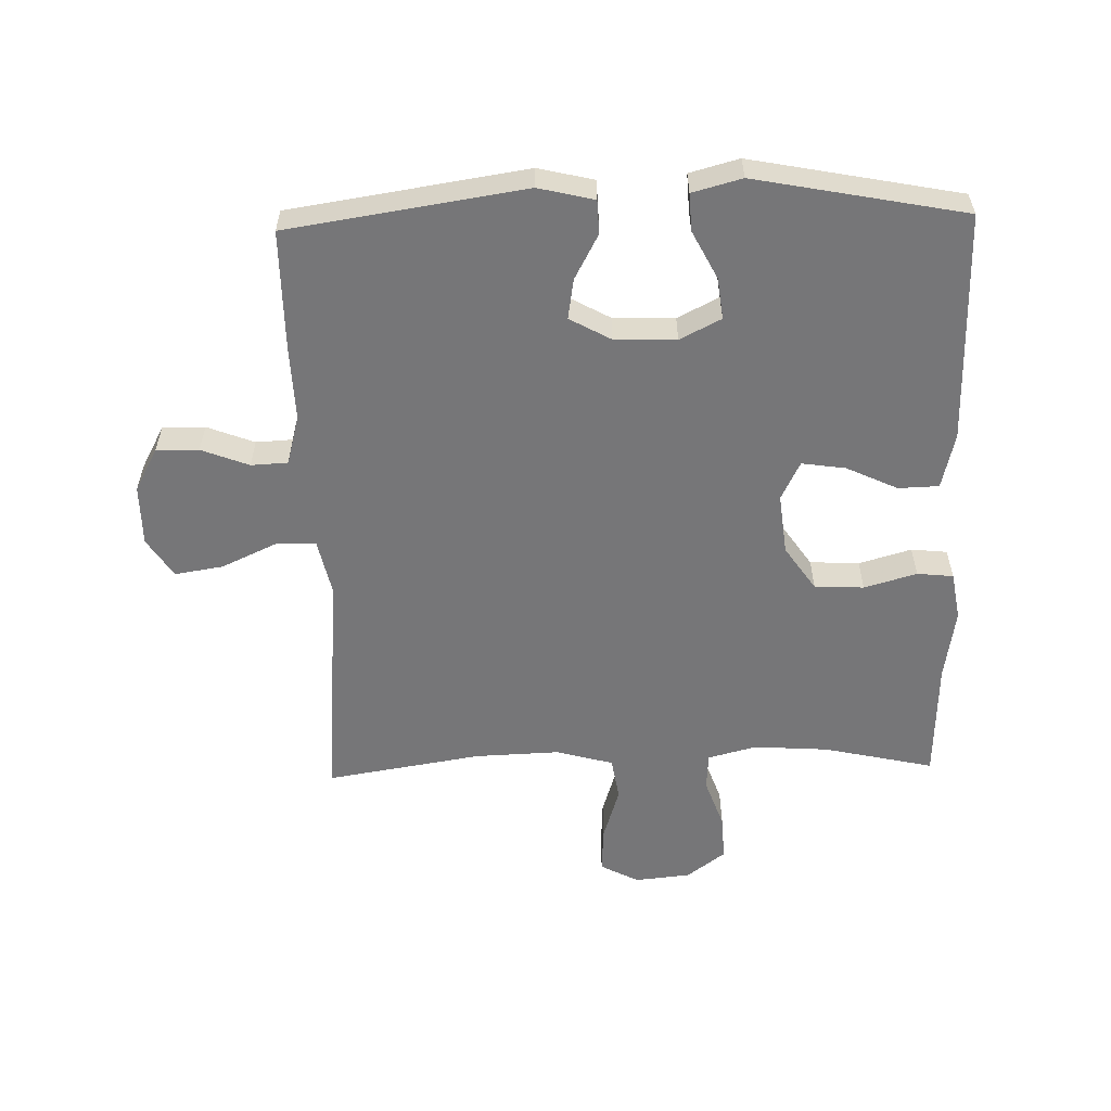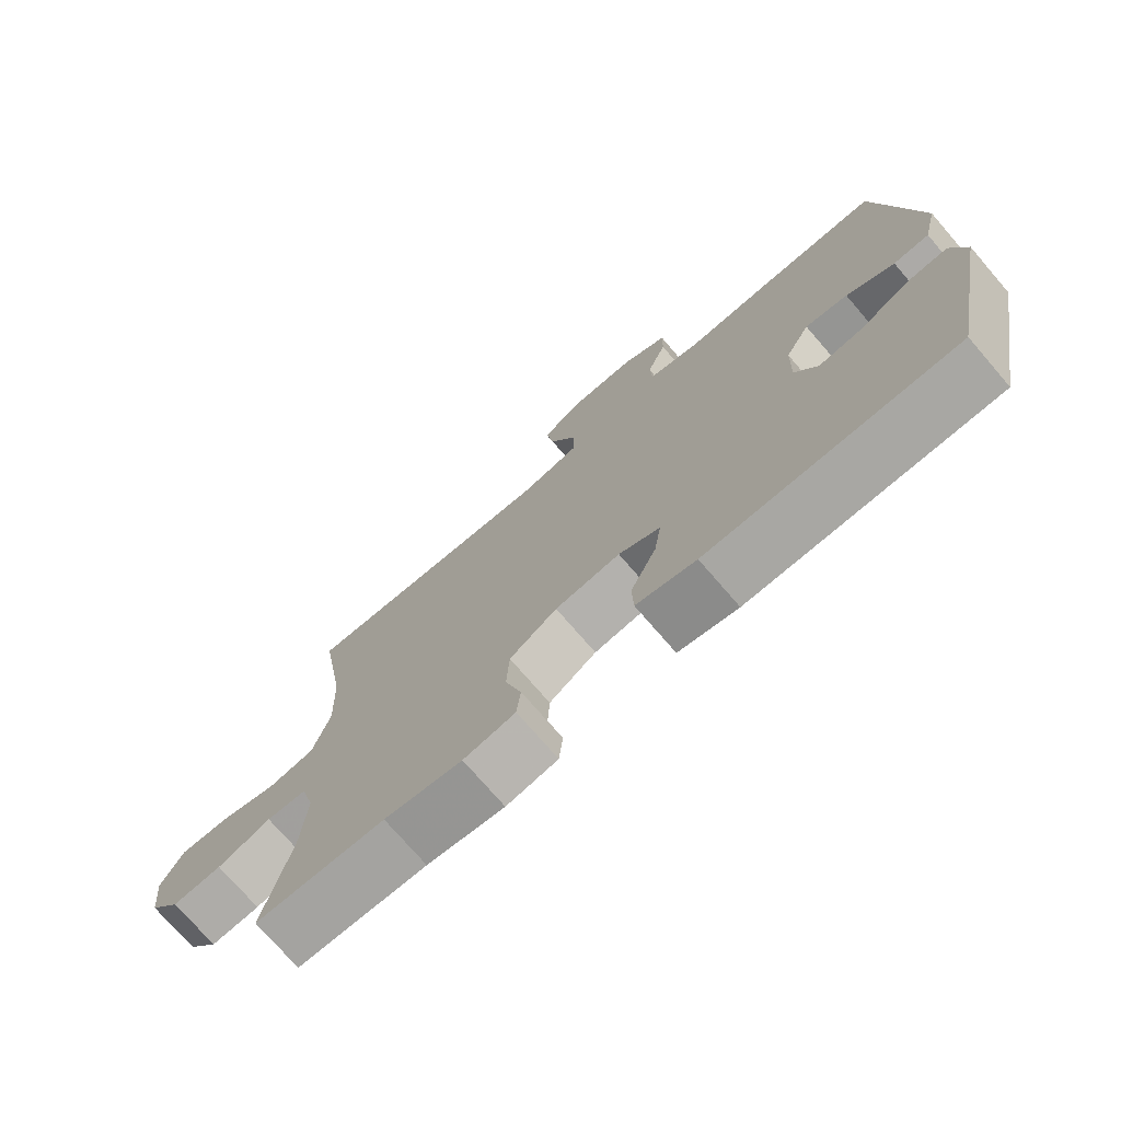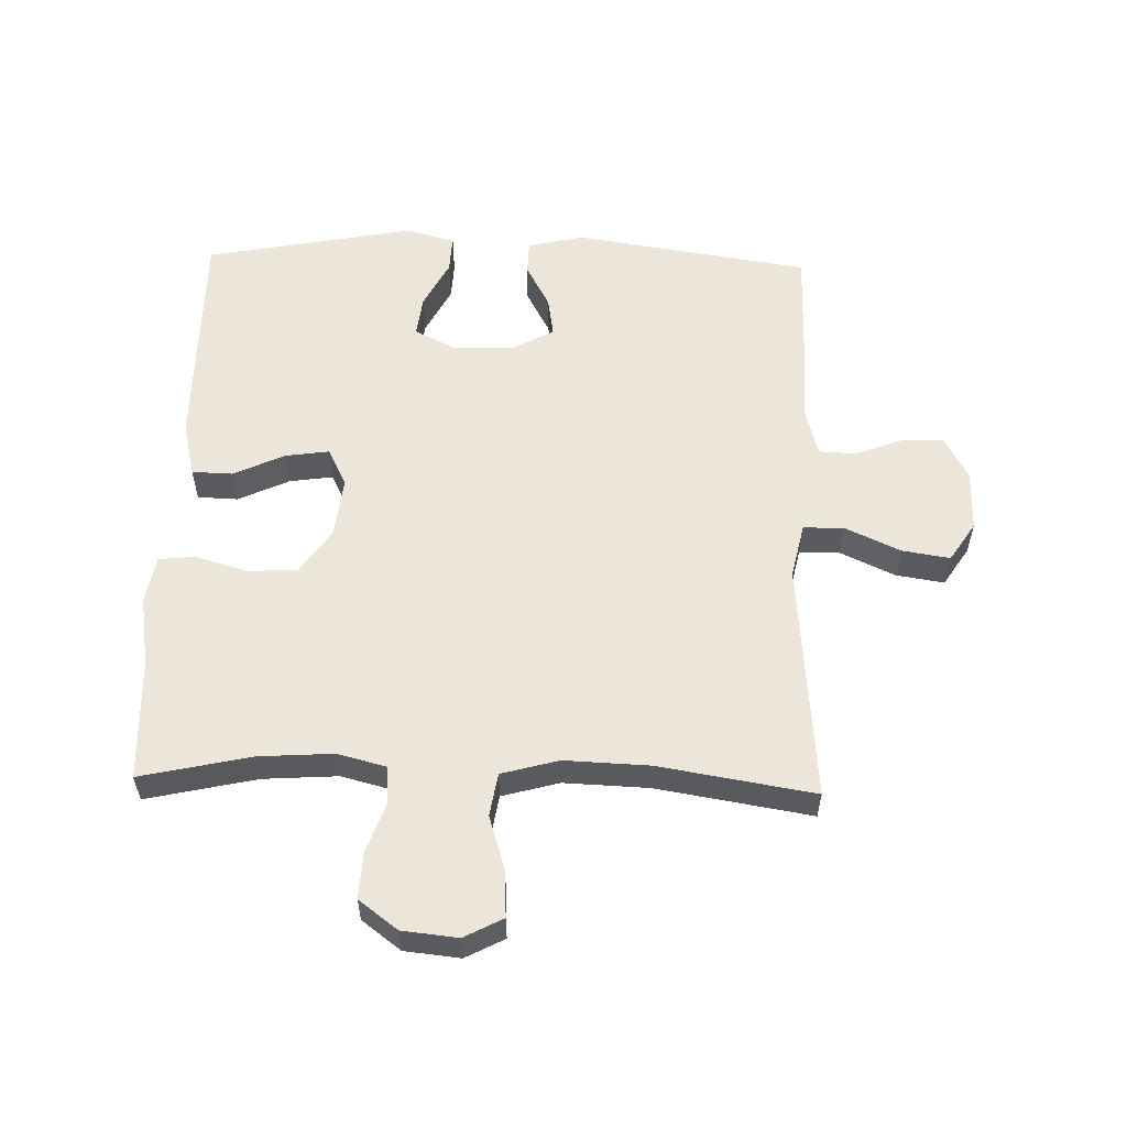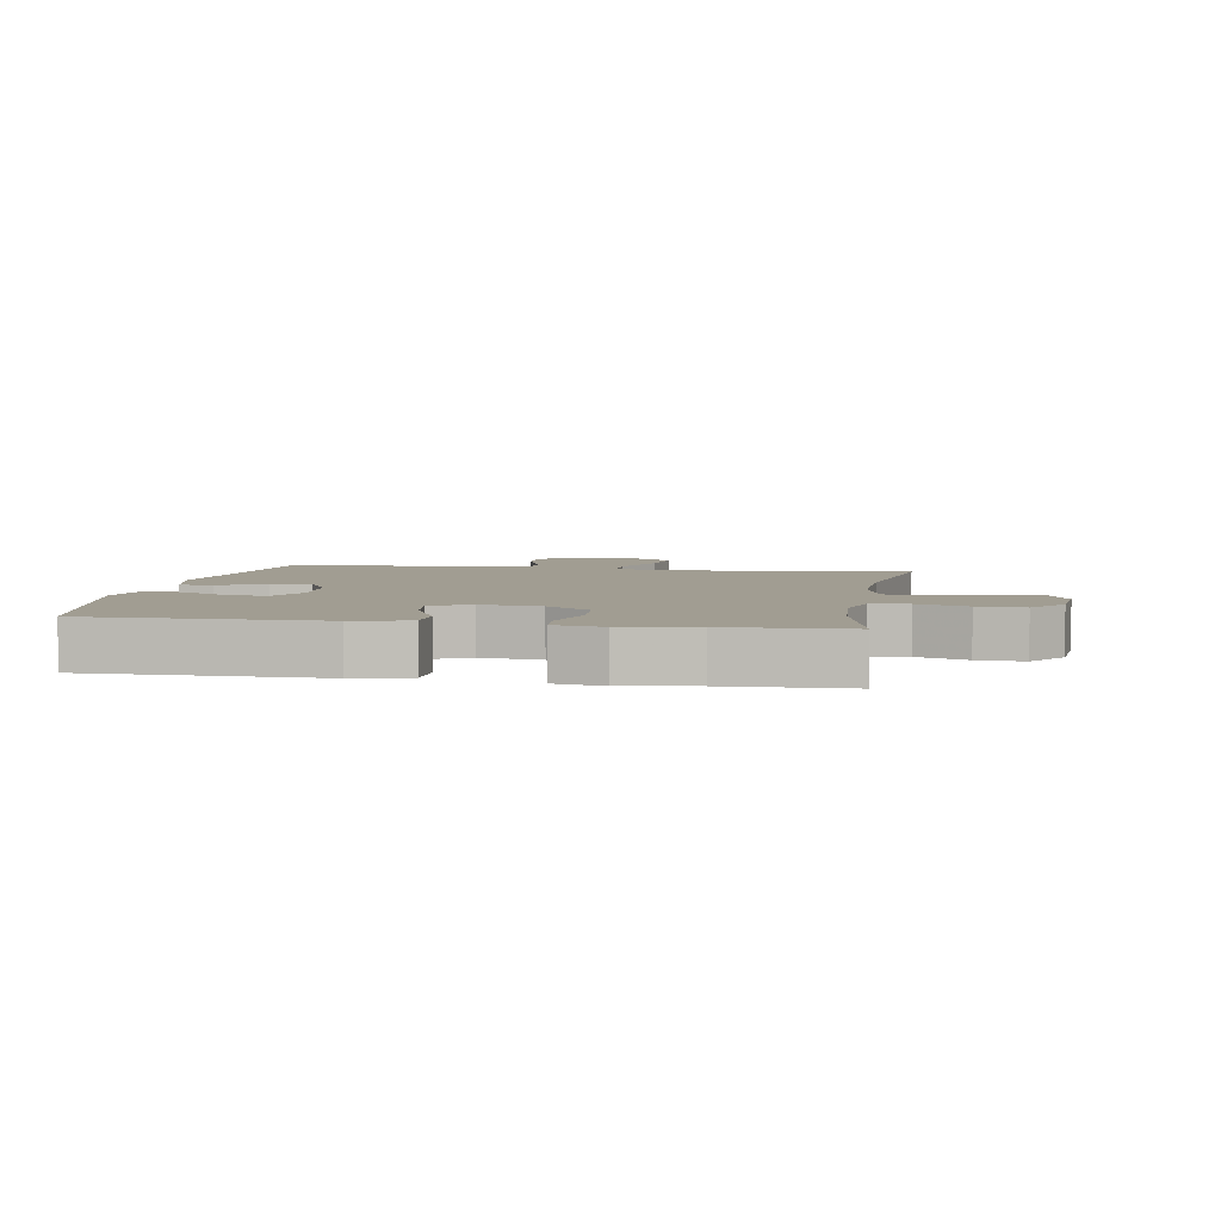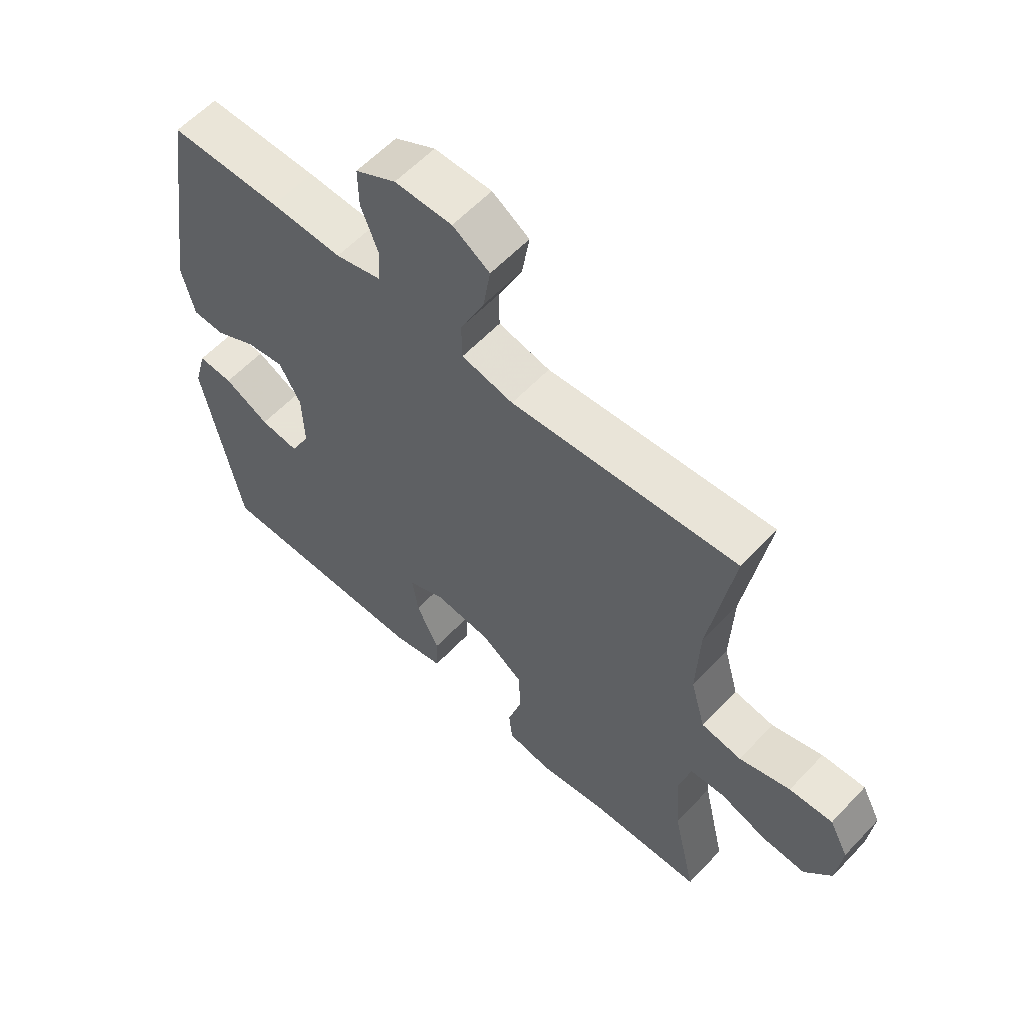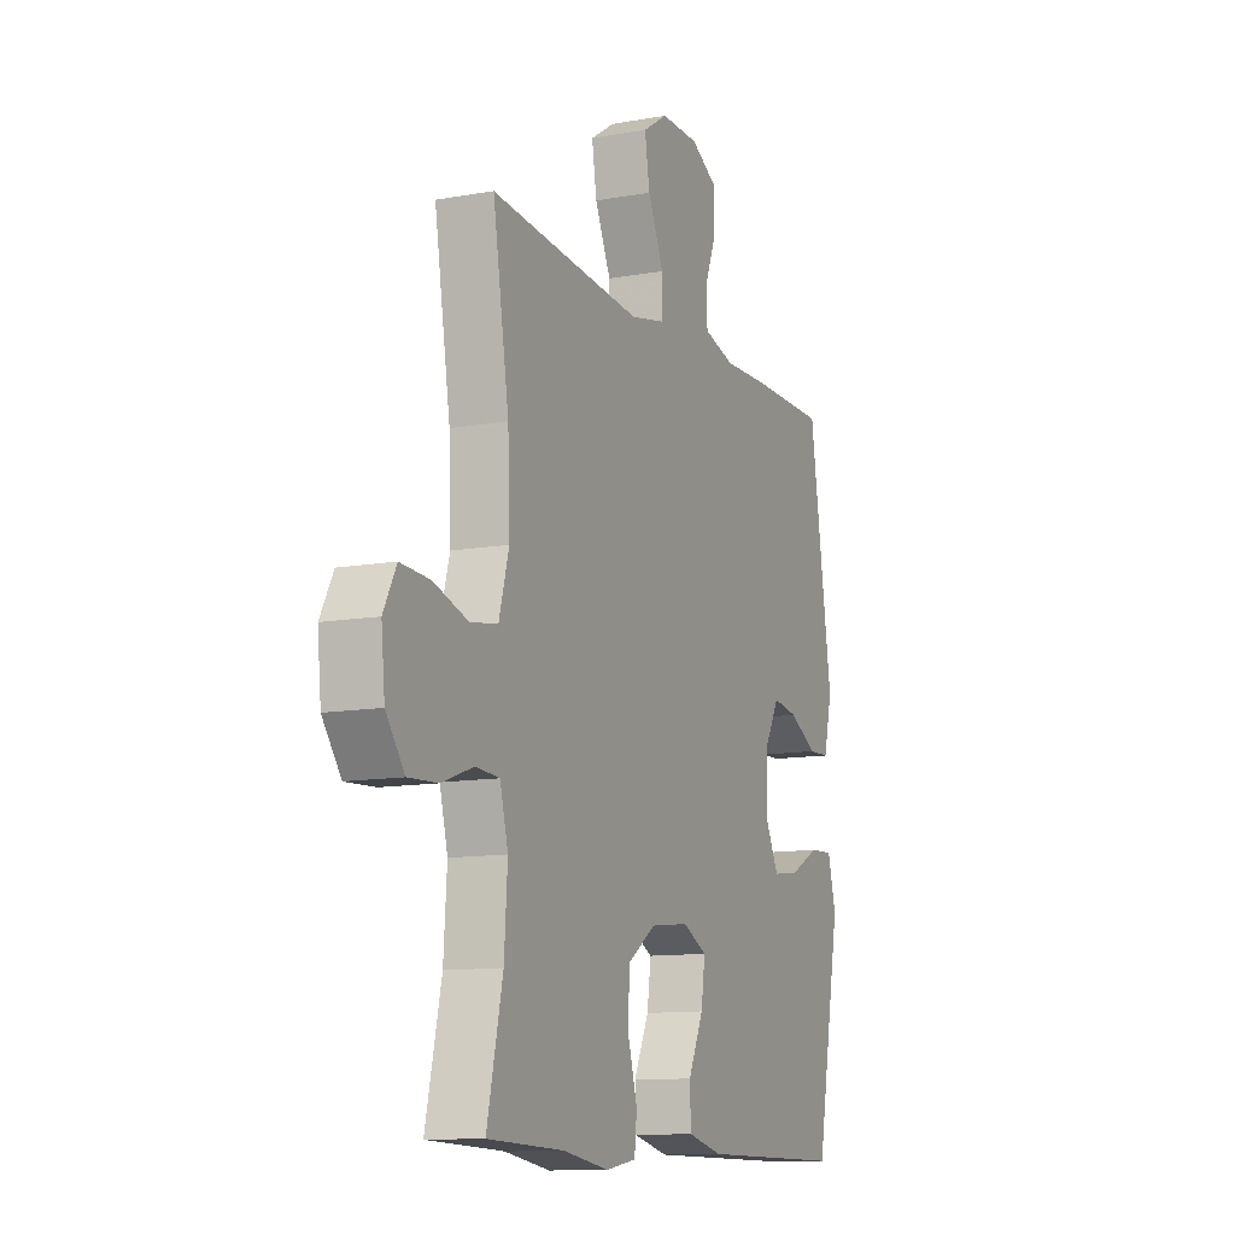
<metadata>
{"format":"obj","ext":"obj","renderer":"f3d","projection":"perspective","resolution":1024,"background":"white","views":[{"elev":-56.9,"azim":91.5,"up":"+Y"},{"elev":-74.5,"azim":40.8,"up":"+Z"},{"elev":56.6,"azim":-88.4,"up":"+Y"},{"elev":4.8,"azim":-170.2,"up":"+Y"},{"elev":59.2,"azim":-137.1,"up":"+Z"},{"elev":-11.6,"azim":-66.5,"up":"+Z"}]}
</metadata>
<code>
v -0.5 0.07 0.5
v -0.12 0.07 0.468
v -0.033 0.07 0.487
v -0.032 0.07 0.551
v -0.072 0.07 0.638
v -0.084 0.07 0.714
v -0.022 0.07 0.754
v 0.074 0.07 0.754
v 0.142 0.07 0.717
v 0.141 0.07 0.65
v 0.112 0.07 0.575
v 0.115 0.07 0.517
v 0.193 0.07 0.496
v 0.313 0.07 0.5
v 0.5 0.07 0.5
v 0.557 0.07 0.127
v 0.536 0.07 0.039
v 0.483 0.07 0.037
v 0.412 0.07 0.075
v 0.349 0.07 0.085
v 0.313 0.07 0.02
v 0.31 0.07 -0.077
v 0.343 0.07 -0.142
v 0.408 0.07 -0.134
v 0.484 0.07 -0.095
v 0.543 0.07 -0.092
v 0.564 0.07 -0.17
v 0.5 0.07 -0.5
v 0.135 0.07 -0.5
v 0.047 0.07 -0.479
v 0.045 0.07 -0.415
v 0.083 0.07 -0.334
v 0.093 0.07 -0.265
v 0.032 0.07 -0.235
v -0.064 0.07 -0.246
v -0.134 0.07 -0.294
v -0.138 0.07 -0.372
v -0.114 0.07 -0.455
v -0.12 0.07 -0.512
v -0.196 0.07 -0.525
v -0.31 0.07 -0.507
v -0.5 0.07 -0.5
v -0.461 0.07 -0.326
v -0.453 0.07 -0.208
v -0.473 0.07 -0.131
v -0.532 0.07 -0.127
v -0.611 0.07 -0.155
v -0.684 0.07 -0.159
v -0.73 0.07 -0.098
v -0.739 0.07 -0.01
v -0.707 0.07 0.051
v -0.634 0.07 0.047
v -0.548 0.07 0.02
v -0.48 0.07 0.031
v -0.455 0.07 0.121
v -0.46 0.07 0.255
v -0.5 0 0.5
v -0.12 0 0.468
v -0.033 0 0.487
v -0.032 0 0.551
v -0.072 0 0.638
v -0.084 0 0.714
v -0.022 0 0.754
v 0.074 0 0.754
v 0.142 0 0.717
v 0.141 0 0.65
v 0.112 0 0.575
v 0.115 0 0.517
v 0.193 0 0.496
v 0.313 0 0.5
v 0.5 0 0.5
v 0.557 0 0.127
v 0.536 0 0.039
v 0.483 0 0.037
v 0.412 0 0.075
v 0.349 0 0.085
v 0.313 0 0.02
v 0.31 0 -0.077
v 0.343 0 -0.142
v 0.408 0 -0.134
v 0.484 0 -0.095
v 0.543 0 -0.092
v 0.564 0 -0.17
v 0.5 0 -0.5
v 0.135 0 -0.5
v 0.047 0 -0.479
v 0.045 0 -0.415
v 0.083 0 -0.334
v 0.093 0 -0.265
v 0.032 0 -0.235
v -0.064 0 -0.246
v -0.134 0 -0.294
v -0.138 0 -0.372
v -0.114 0 -0.455
v -0.12 0 -0.512
v -0.196 0 -0.525
v -0.31 0 -0.507
v -0.5 0 -0.5
v -0.461 0 -0.326
v -0.453 0 -0.208
v -0.473 0 -0.131
v -0.532 0 -0.127
v -0.611 0 -0.155
v -0.684 0 -0.159
v -0.73 0 -0.098
v -0.739 0 -0.01
v -0.707 0 0.051
v -0.634 0 0.047
v -0.548 0 0.02
v -0.48 0 0.031
v -0.455 0 0.121
v -0.46 0 0.255
f 51 52 53
f 50 51 53
f 49 50 53
f 48 49 53
f 47 48 53
f 46 47 53
f 45 46 53 54
f 44 45 54 55
f 41 42 43
f 41 43 44
f 40 41 44
f 39 40 44
f 38 39 44
f 37 38 44
f 36 37 44 55
f 30 31 32
f 29 30 32
f 28 29 32
f 27 28 32
f 26 27 32
f 25 26 32
f 24 25 32
f 23 24 32 33
f 22 23 33 34
f 17 18 19
f 16 17 19
f 15 16 19
f 14 15 19
f 13 14 19
f 12 13 19 20
f 9 10 11
f 8 9 11
f 7 8 11
f 6 7 11
f 5 6 11
f 4 5 11
f 3 4 11 12
f 12 20 21
f 3 12 21
f 2 3 21
f 35 36 55 56
f 34 35 56
f 22 34 56
f 21 22 56
f 2 21 56
f 1 2 56
f 109 108 107
f 109 107 106
f 109 106 105
f 109 105 104
f 109 104 103
f 109 103 102
f 110 109 102 101
f 111 110 101 100
f 99 98 97
f 100 99 97
f 100 97 96
f 100 96 95
f 100 95 94
f 100 94 93
f 111 100 93 92
f 88 87 86
f 88 86 85
f 88 85 84
f 88 84 83
f 88 83 82
f 88 82 81
f 88 81 80
f 89 88 80 79
f 90 89 79 78
f 75 74 73
f 75 73 72
f 75 72 71
f 75 71 70
f 75 70 69
f 76 75 69 68
f 67 66 65
f 67 65 64
f 67 64 63
f 67 63 62
f 67 62 61
f 67 61 60
f 68 67 60 59
f 77 76 68
f 77 68 59
f 77 59 58
f 112 111 92 91
f 112 91 90
f 112 90 78
f 112 78 77
f 112 77 58
f 112 58 57
f 1 57 58 2
f 2 58 59 3
f 3 59 60 4
f 4 60 61 5
f 5 61 62 6
f 6 62 63 7
f 7 63 64 8
f 8 64 65 9
f 9 65 66 10
f 10 66 67 11
f 11 67 68 12
f 12 68 69 13
f 13 69 70 14
f 14 70 71 15
f 15 71 72 16
f 16 72 73 17
f 17 73 74 18
f 18 74 75 19
f 19 75 76 20
f 20 76 77 21
f 21 77 78 22
f 22 78 79 23
f 23 79 80 24
f 24 80 81 25
f 25 81 82 26
f 26 82 83 27
f 27 83 84 28
f 28 84 85 29
f 29 85 86 30
f 30 86 87 31
f 31 87 88 32
f 32 88 89 33
f 33 89 90 34
f 34 90 91 35
f 35 91 92 36
f 36 92 93 37
f 37 93 94 38
f 38 94 95 39
f 39 95 96 40
f 40 96 97 41
f 41 97 98 42
f 42 98 99 43
f 43 99 100 44
f 44 100 101 45
f 45 101 102 46
f 46 102 103 47
f 47 103 104 48
f 48 104 105 49
f 49 105 106 50
f 50 106 107 51
f 51 107 108 52
f 52 108 109 53
f 53 109 110 54
f 54 110 111 55
f 55 111 112 56
f 56 112 57 1

</code>
